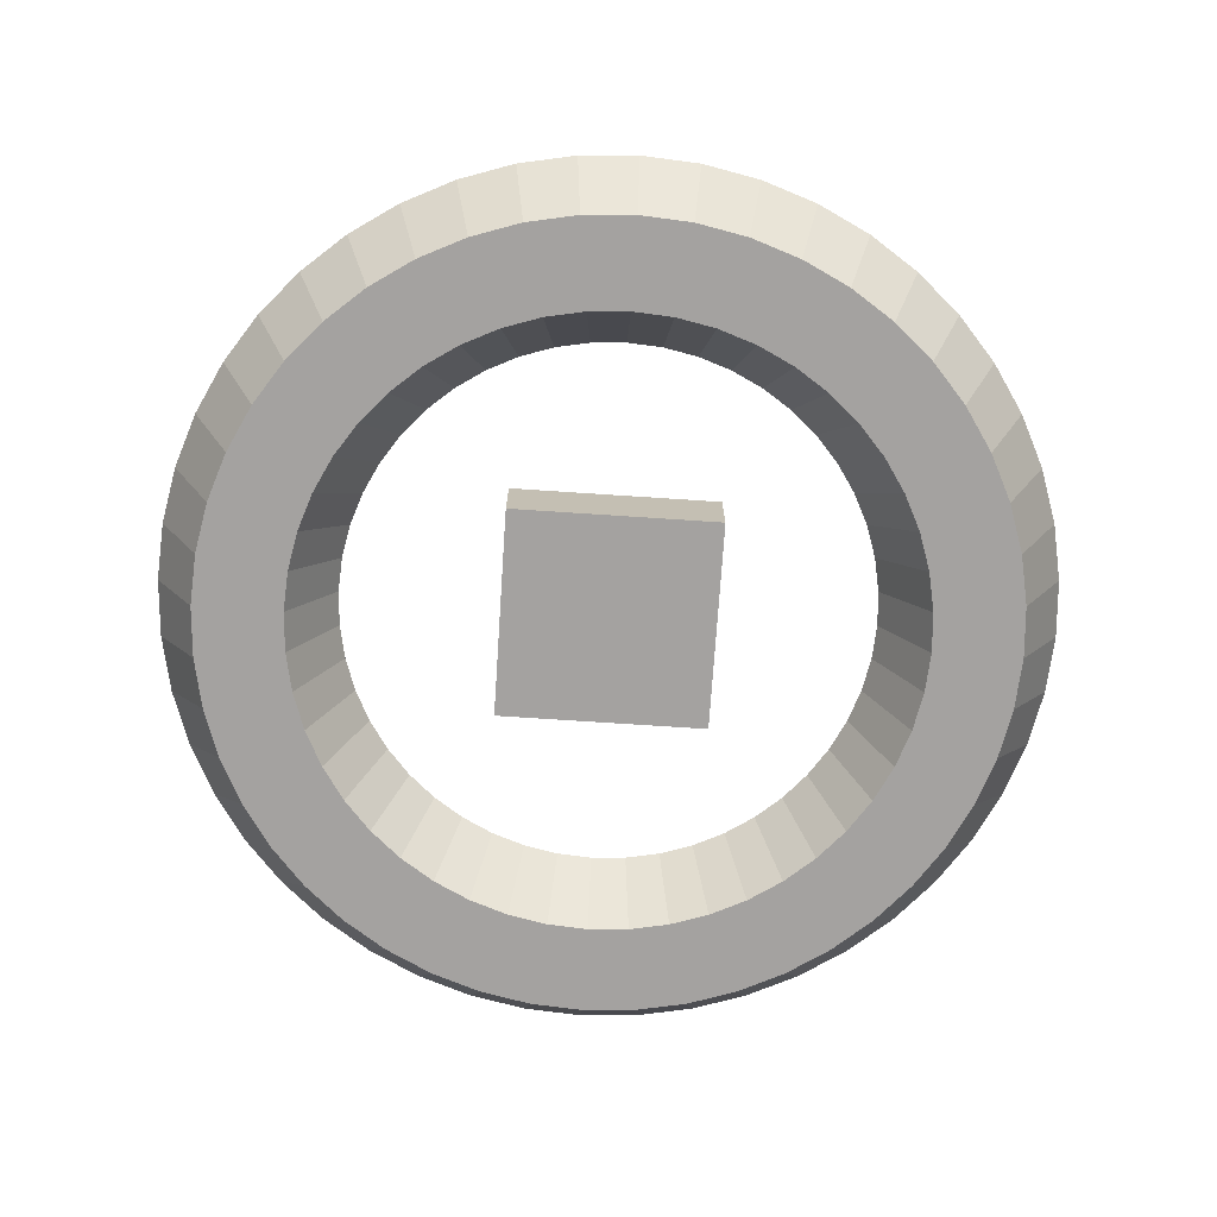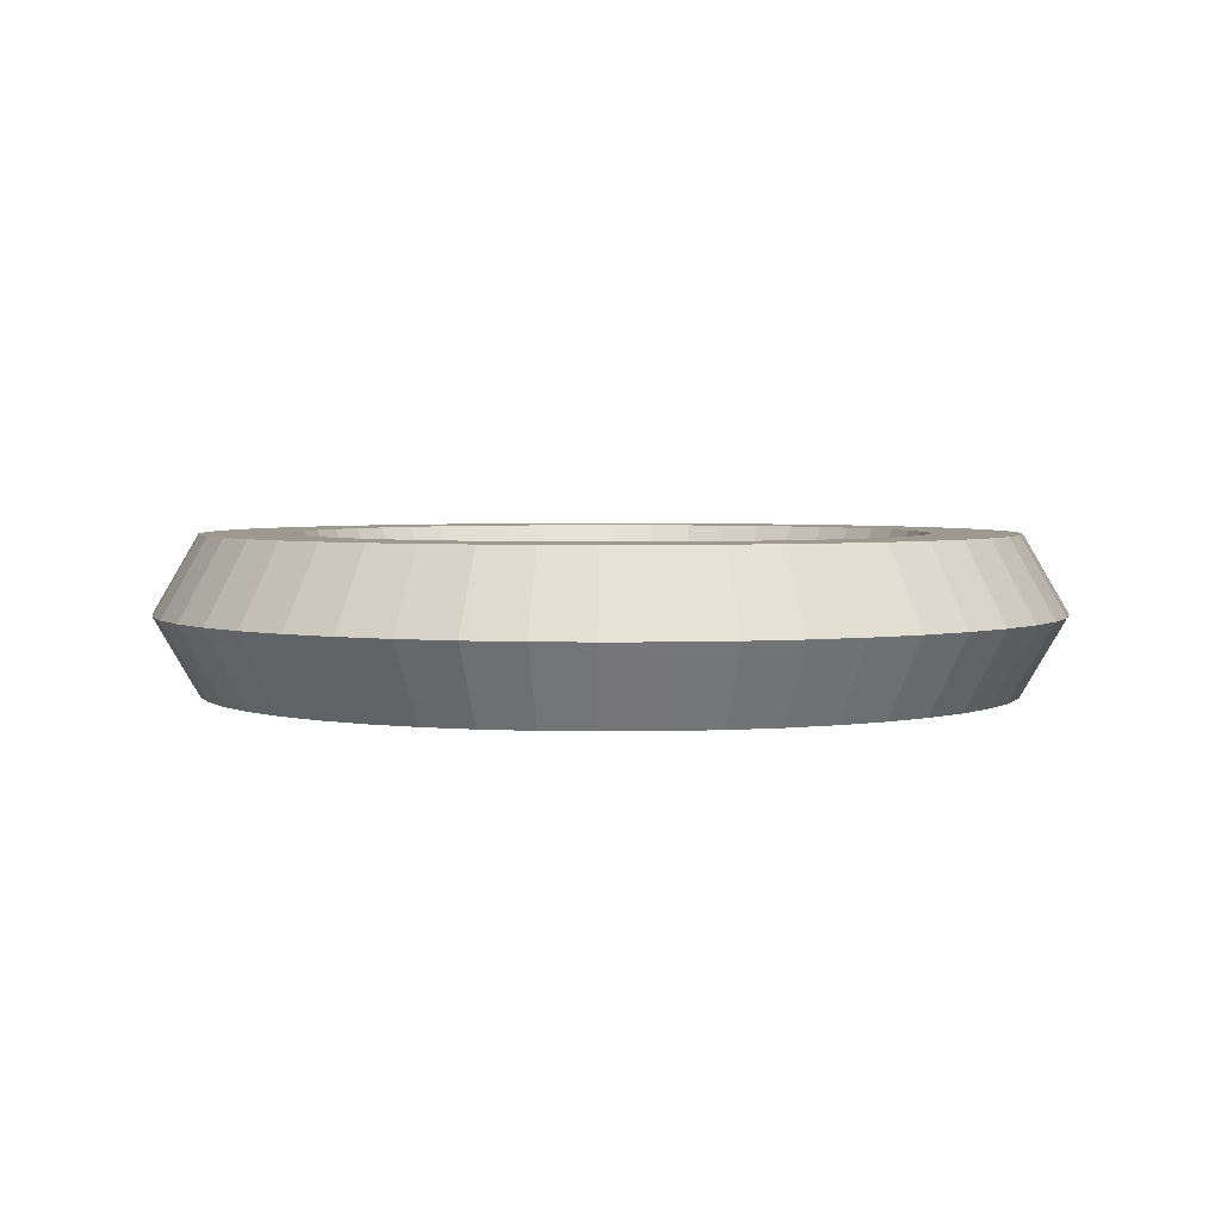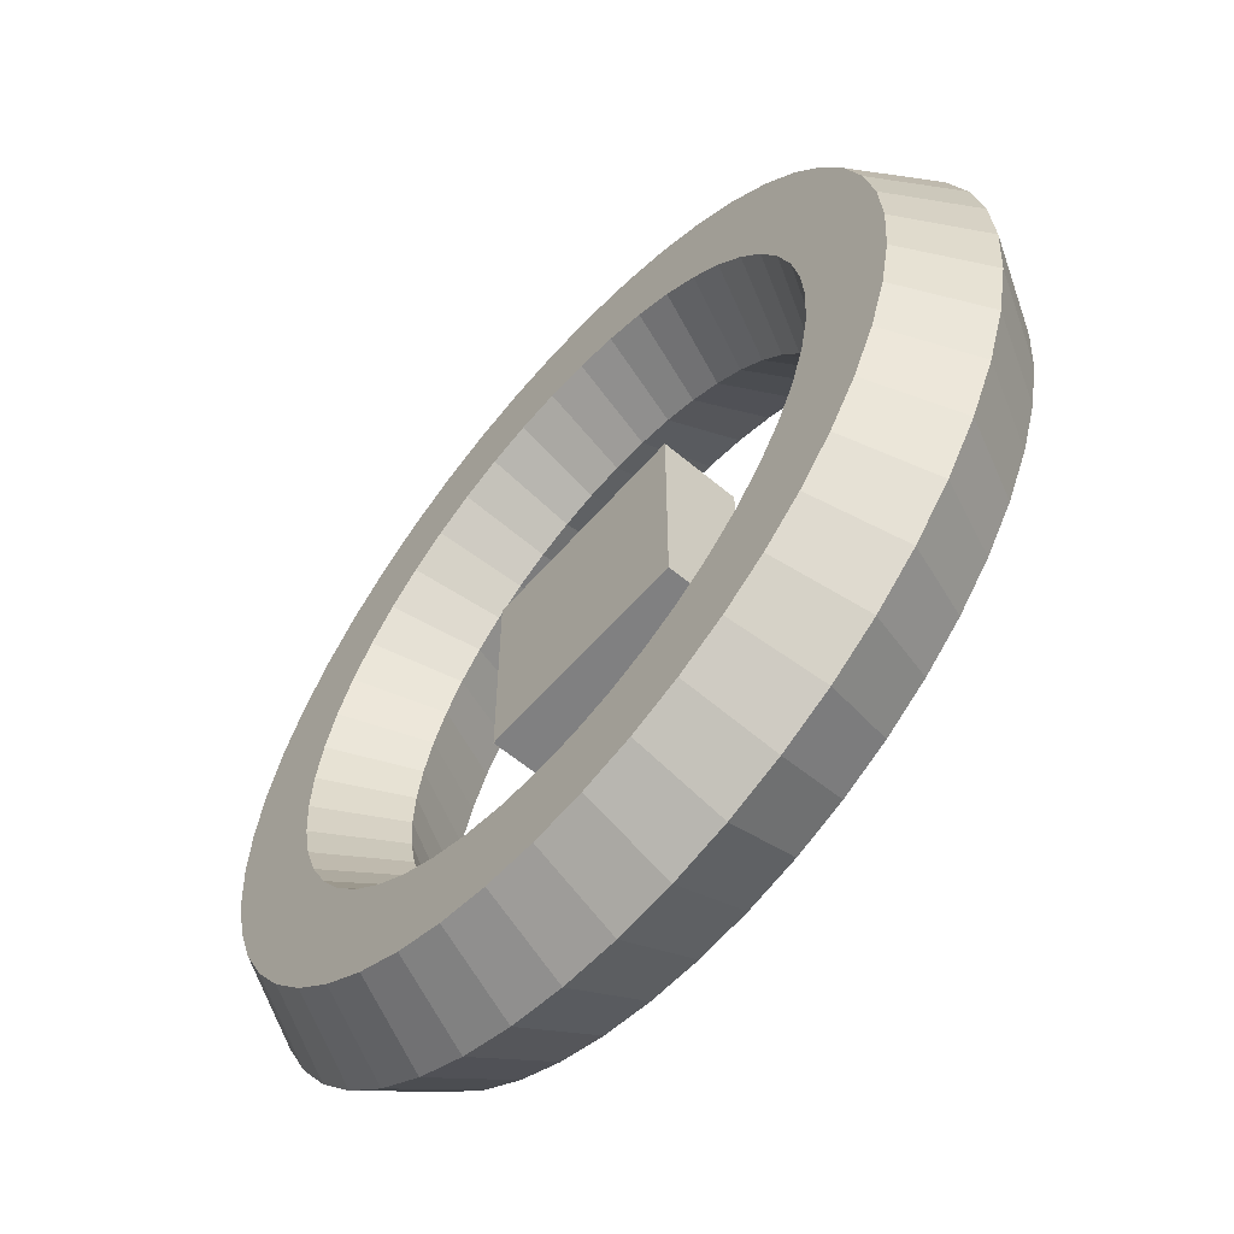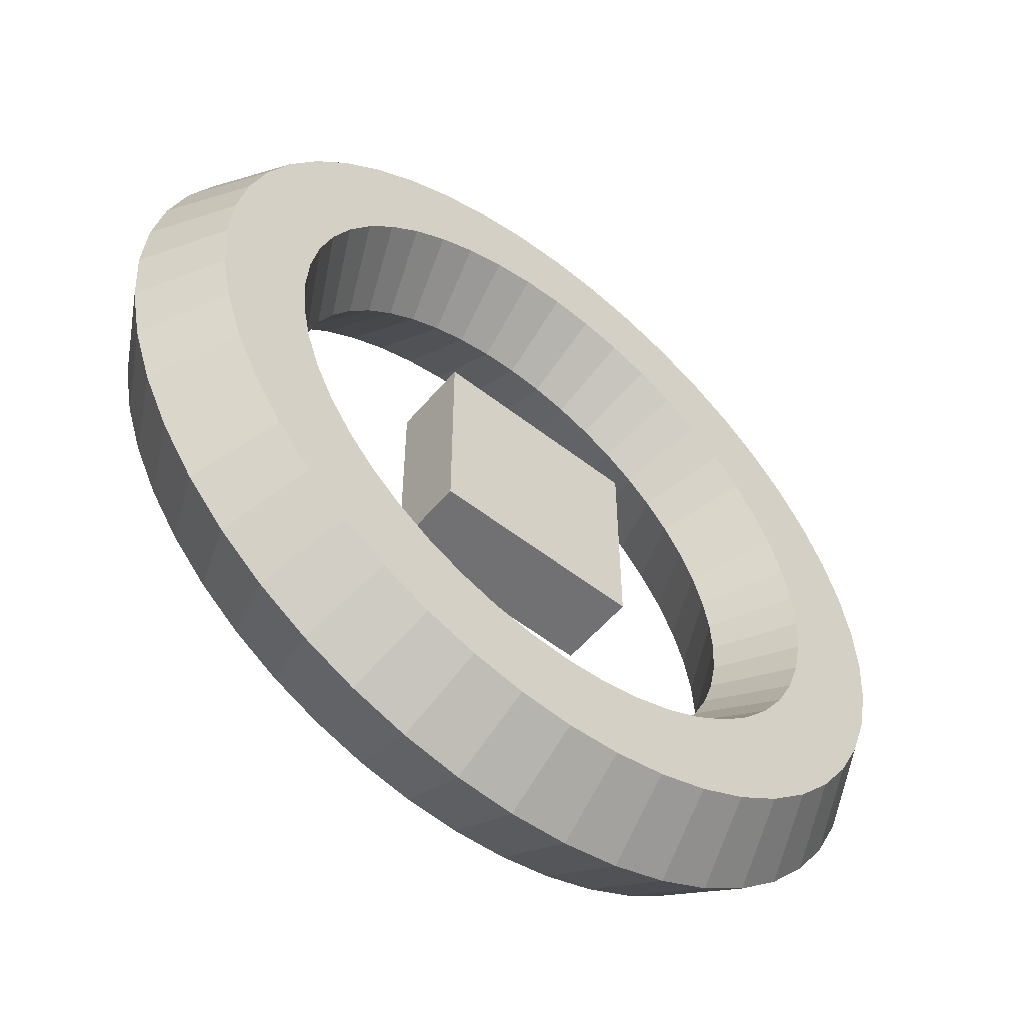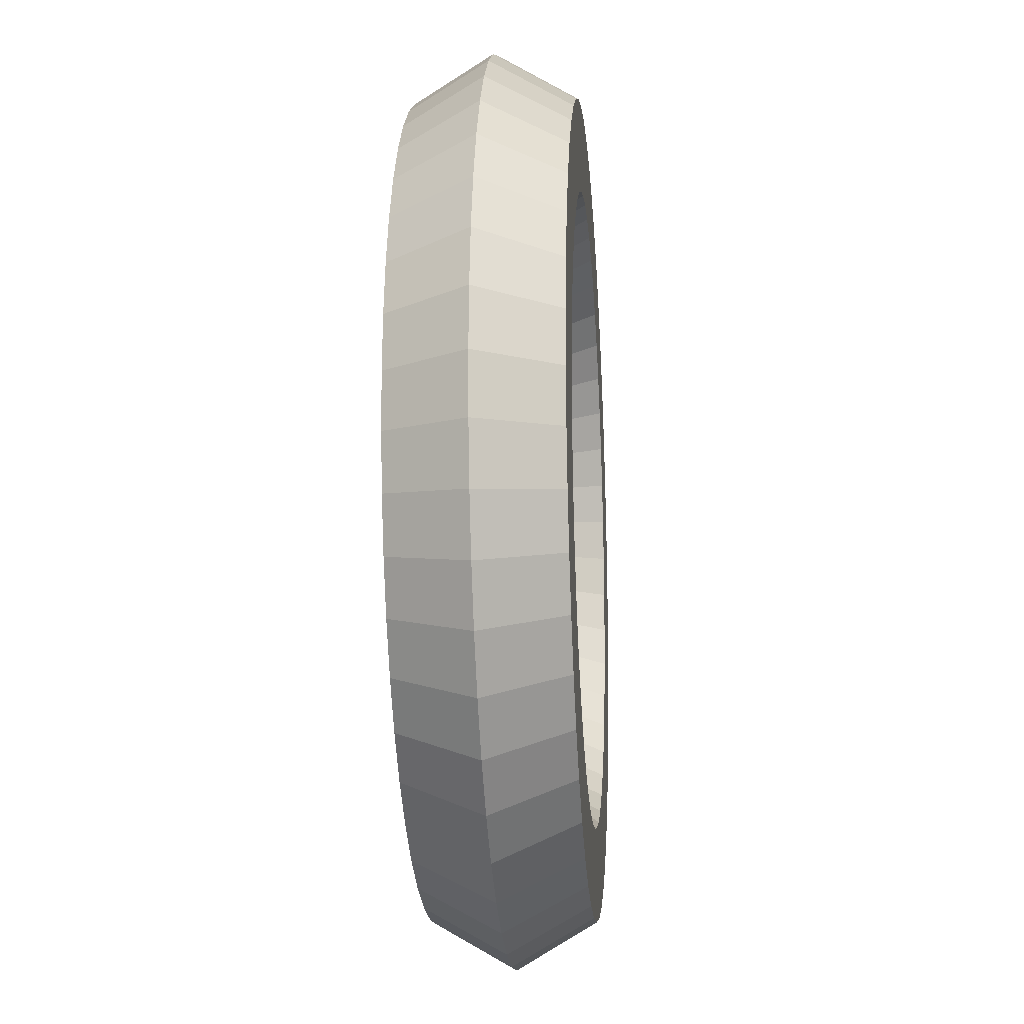
<metadata>
{"format":"obj","ext":"obj","renderer":"f3d","projection":"perspective","resolution":1024,"background":"white","views":[{"elev":-72.7,"azim":176.2,"up":"+Y"},{"elev":3.3,"azim":-156.3,"up":"+Y"},{"elev":-60.0,"azim":-130.8,"up":"+Z"},{"elev":-55.3,"azim":-39.4,"up":"+Z"},{"elev":-17.5,"azim":94.6,"up":"+Z"}]}
</metadata>
<code>
o Cube
v -0.7468 0 0
v -0.6722 0.1294 0
v -0.5228 0.1294 0
v -0.4481 0 0
v -0.5228 -0.1294 0
v -0.6722 -0.1294 0
v -0.7405 0 0.09748
v -0.6664 0.1294 0.08773
v -0.5183 0.1294 0.06824
v -0.4443 0 0.05849
v -0.5183 -0.1294 0.06824
v -0.6664 -0.1294 0.08773
v -0.7214 0 0.1933
v -0.6493 0.1294 0.174
v -0.505 0.1294 0.1353
v -0.4328 0 0.116
v -0.505 -0.1294 0.1353
v -0.6493 -0.1294 0.174
v -0.69 0 0.2858
v -0.621 0.1294 0.2572
v -0.483 0.1294 0.2001
v -0.414 0 0.1715
v -0.483 -0.1294 0.2001
v -0.621 -0.1294 0.2572
v -0.6468 0 0.3734
v -0.5821 0.1294 0.3361
v -0.4527 0.1294 0.2614
v -0.3881 0 0.2241
v -0.4527 -0.1294 0.2614
v -0.5821 -0.1294 0.3361
v -0.5925 0 0.4546
v -0.5333 0.1294 0.4092
v -0.4148 0.1294 0.3183
v -0.3555 0 0.2728
v -0.4148 -0.1294 0.3183
v -0.5333 -0.1294 0.4092
v -0.5281 0 0.5281
v -0.4753 0.1294 0.4753
v -0.3697 0.1294 0.3697
v -0.3169 0 0.3169
v -0.3697 -0.1294 0.3697
v -0.4753 -0.1294 0.4753
v -0.4546 0 0.5925
v -0.4092 0.1294 0.5333
v -0.3183 0.1294 0.4148
v -0.2728 0 0.3555
v -0.3183 -0.1294 0.4148
v -0.4092 -0.1294 0.5333
v -0.3734 0 0.6468
v -0.3361 0.1294 0.5821
v -0.2614 0.1294 0.4527
v -0.2241 0 0.3881
v -0.2614 -0.1294 0.4527
v -0.3361 -0.1294 0.5821
v -0.2858 0 0.69
v -0.2572 0.1294 0.621
v -0.2001 0.1294 0.483
v -0.1715 0 0.414
v -0.2001 -0.1294 0.483
v -0.2572 -0.1294 0.621
v -0.1933 0 0.7214
v -0.174 0.1294 0.6493
v -0.1353 0.1294 0.505
v -0.116 0 0.4328
v -0.1353 -0.1294 0.505
v -0.174 -0.1294 0.6493
v -0.09748 0 0.7405
v -0.08773 0.1294 0.6664
v -0.06824 0.1294 0.5183
v -0.05849 0 0.4443
v -0.06824 -0.1294 0.5183
v -0.08773 -0.1294 0.6664
v -0 0 0.7468
v -0 0.1294 0.6722
v -0 0.1294 0.5228
v -0 0 0.4481
v -0 -0.1294 0.5228
v -0 -0.1294 0.6722
v 0.09748 0 0.7405
v 0.08773 0.1294 0.6664
v 0.06824 0.1294 0.5183
v 0.05849 0 0.4443
v 0.06824 -0.1294 0.5183
v 0.08773 -0.1294 0.6664
v 0.1933 0 0.7214
v 0.174 0.1294 0.6493
v 0.1353 0.1294 0.505
v 0.116 0 0.4328
v 0.1353 -0.1294 0.505
v 0.174 -0.1294 0.6493
v 0.2858 0 0.69
v 0.2572 0.1294 0.621
v 0.2001 0.1294 0.483
v 0.1715 0 0.414
v 0.2001 -0.1294 0.483
v 0.2572 -0.1294 0.621
v 0.3734 0 0.6468
v 0.3361 0.1294 0.5821
v 0.2614 0.1294 0.4527
v 0.2241 0 0.3881
v 0.2614 -0.1294 0.4527
v 0.3361 -0.1294 0.5821
v 0.4546 0 0.5925
v 0.4092 0.1294 0.5333
v 0.3183 0.1294 0.4148
v 0.2728 0 0.3555
v 0.3183 -0.1294 0.4148
v 0.4092 -0.1294 0.5333
v 0.5281 0 0.5281
v 0.4753 0.1294 0.4753
v 0.3697 0.1294 0.3697
v 0.3169 0 0.3169
v 0.3697 -0.1294 0.3697
v 0.4753 -0.1294 0.4753
v 0.5925 0 0.4546
v 0.5333 0.1294 0.4092
v 0.4148 0.1294 0.3183
v 0.3555 0 0.2728
v 0.4148 -0.1294 0.3183
v 0.5333 -0.1294 0.4092
v 0.6468 0 0.3734
v 0.5821 0.1294 0.3361
v 0.4527 0.1294 0.2614
v 0.3881 0 0.2241
v 0.4527 -0.1294 0.2614
v 0.5821 -0.1294 0.3361
v 0.69 0 0.2858
v 0.621 0.1294 0.2572
v 0.483 0.1294 0.2001
v 0.414 0 0.1715
v 0.483 -0.1294 0.2001
v 0.621 -0.1294 0.2572
v 0.7214 0 0.1933
v 0.6493 0.1294 0.174
v 0.505 0.1294 0.1353
v 0.4328 0 0.116
v 0.505 -0.1294 0.1353
v 0.6493 -0.1294 0.174
v 0.7405 0 0.09748
v 0.6664 0.1294 0.08773
v 0.5183 0.1294 0.06824
v 0.4443 0 0.05849
v 0.5183 -0.1294 0.06824
v 0.6664 -0.1294 0.08773
v 0.7468 0 0
v 0.6722 0.1294 0
v 0.5228 0.1294 0
v 0.4481 0 0
v 0.5228 -0.1294 0
v 0.6722 -0.1294 0
v 0.7405 0 -0.09748
v 0.6664 0.1294 -0.08773
v 0.5183 0.1294 -0.06824
v 0.4443 0 -0.05849
v 0.5183 -0.1294 -0.06824
v 0.6664 -0.1294 -0.08773
v 0.7214 0 -0.1933
v 0.6493 0.1294 -0.174
v 0.505 0.1294 -0.1353
v 0.4328 0 -0.116
v 0.505 -0.1294 -0.1353
v 0.6493 -0.1294 -0.174
v 0.69 0 -0.2858
v 0.621 0.1294 -0.2572
v 0.483 0.1294 -0.2001
v 0.414 0 -0.1715
v 0.483 -0.1294 -0.2001
v 0.621 -0.1294 -0.2572
v 0.6468 0 -0.3734
v 0.5821 0.1294 -0.3361
v 0.4527 0.1294 -0.2614
v 0.3881 0 -0.2241
v 0.4527 -0.1294 -0.2614
v 0.5821 -0.1294 -0.3361
v 0.5925 0 -0.4546
v 0.5333 0.1294 -0.4092
v 0.4148 0.1294 -0.3183
v 0.3555 0 -0.2728
v 0.4148 -0.1294 -0.3183
v 0.5333 -0.1294 -0.4092
v 0.5281 0 -0.5281
v 0.4753 0.1294 -0.4753
v 0.3697 0.1294 -0.3697
v 0.3169 0 -0.3169
v 0.3697 -0.1294 -0.3697
v 0.4753 -0.1294 -0.4753
v 0.4546 0 -0.5925
v 0.4092 0.1294 -0.5333
v 0.3183 0.1294 -0.4148
v 0.2728 0 -0.3555
v 0.3183 -0.1294 -0.4148
v 0.4092 -0.1294 -0.5333
v 0.3734 0 -0.6468
v 0.3361 0.1294 -0.5821
v 0.2614 0.1294 -0.4527
v 0.2241 0 -0.3881
v 0.2614 -0.1294 -0.4527
v 0.3361 -0.1294 -0.5821
v 0.2858 0 -0.69
v 0.2572 0.1294 -0.621
v 0.2001 0.1294 -0.483
v 0.1715 0 -0.414
v 0.2001 -0.1294 -0.483
v 0.2572 -0.1294 -0.621
v 0.1933 0 -0.7214
v 0.174 0.1294 -0.6493
v 0.1353 0.1294 -0.505
v 0.116 0 -0.4328
v 0.1353 -0.1294 -0.505
v 0.174 -0.1294 -0.6493
v 0.09748 0 -0.7405
v 0.08773 0.1294 -0.6664
v 0.06824 0.1294 -0.5183
v 0.05849 0 -0.4443
v 0.06824 -0.1294 -0.5183
v 0.08773 -0.1294 -0.6664
v -0 0 -0.7468
v -0 0.1294 -0.6722
v -0 0.1294 -0.5228
v -0 0 -0.4481
v -0 -0.1294 -0.5228
v -0 -0.1294 -0.6722
v -0.09748 0 -0.7405
v -0.08773 0.1294 -0.6664
v -0.06824 0.1294 -0.5183
v -0.05849 0 -0.4443
v -0.06824 -0.1294 -0.5183
v -0.08773 -0.1294 -0.6664
v -0.1933 0 -0.7214
v -0.174 0.1294 -0.6493
v -0.1353 0.1294 -0.505
v -0.116 0 -0.4328
v -0.1353 -0.1294 -0.505
v -0.174 -0.1294 -0.6493
v -0.2858 0 -0.69
v -0.2572 0.1294 -0.621
v -0.2001 0.1294 -0.483
v -0.1715 0 -0.414
v -0.2001 -0.1294 -0.483
v -0.2572 -0.1294 -0.621
v -0.3734 0 -0.6468
v -0.3361 0.1294 -0.5821
v -0.2614 0.1294 -0.4527
v -0.2241 0 -0.3881
v -0.2614 -0.1294 -0.4527
v -0.3361 -0.1294 -0.5821
v -0.4546 0 -0.5925
v -0.4092 0.1294 -0.5333
v -0.3183 0.1294 -0.4148
v -0.2728 0 -0.3555
v -0.3183 -0.1294 -0.4148
v -0.4092 -0.1294 -0.5333
v -0.5281 0 -0.5281
v -0.4753 0.1294 -0.4753
v -0.3697 0.1294 -0.3697
v -0.3169 0 -0.3169
v -0.3697 -0.1294 -0.3697
v -0.4753 -0.1294 -0.4753
v -0.5925 0 -0.4546
v -0.5333 0.1294 -0.4092
v -0.4148 0.1294 -0.3183
v -0.3555 0 -0.2728
v -0.4148 -0.1294 -0.3183
v -0.5333 -0.1294 -0.4092
v -0.6468 0 -0.3734
v -0.5821 0.1294 -0.3361
v -0.4527 0.1294 -0.2614
v -0.3881 0 -0.2241
v -0.4527 -0.1294 -0.2614
v -0.5821 -0.1294 -0.3361
v -0.69 0 -0.2858
v -0.621 0.1294 -0.2572
v -0.483 0.1294 -0.2001
v -0.414 0 -0.1715
v -0.483 -0.1294 -0.2001
v -0.621 -0.1294 -0.2572
v -0.7214 0 -0.1933
v -0.6493 0.1294 -0.174
v -0.505 0.1294 -0.1353
v -0.4328 0 -0.116
v -0.505 -0.1294 -0.1353
v -0.6493 -0.1294 -0.174
v -0.7405 0 -0.09748
v -0.6664 0.1294 -0.08773
v -0.5183 0.1294 -0.06824
v -0.4443 0 -0.05849
v -0.5183 -0.1294 -0.06824
v -0.6664 -0.1294 -0.08773
v 0.1777 -0.06501 -0.1777
v 0.1777 0.06501 -0.1777
v 0.1777 -0.06501 0.1777
v 0.1777 0.06501 0.1777
v -0.1777 -0.06501 -0.1777
v -0.1777 0.06501 -0.1777
v -0.1777 -0.06501 0.1777
v -0.1777 0.06501 0.1777
f 1 7 8 2
f 2 8 9 3
f 3 9 10 4
f 4 10 11 5
f 5 11 12 6
f 1 6 12 7
f 7 13 14 8
f 8 14 15 9
f 9 15 16 10
f 10 16 17 11
f 11 17 18 12
f 12 18 13 7
f 13 19 20 14
f 14 20 21 15
f 15 21 22 16
f 16 22 23 17
f 17 23 24 18
f 18 24 19 13
f 19 25 26 20
f 20 26 27 21
f 21 27 28 22
f 22 28 29 23
f 23 29 30 24
f 24 30 25 19
f 25 31 32 26
f 26 32 33 27
f 27 33 34 28
f 28 34 35 29
f 29 35 36 30
f 30 36 31 25
f 31 37 38 32
f 32 38 39 33
f 33 39 40 34
f 34 40 41 35
f 35 41 42 36
f 36 42 37 31
f 37 43 44 38
f 38 44 45 39
f 39 45 46 40
f 40 46 47 41
f 41 47 48 42
f 42 48 43 37
f 43 49 50 44
f 44 50 51 45
f 45 51 52 46
f 46 52 53 47
f 47 53 54 48
f 48 54 49 43
f 49 55 56 50
f 50 56 57 51
f 51 57 58 52
f 52 58 59 53
f 53 59 60 54
f 54 60 55 49
f 55 61 62 56
f 56 62 63 57
f 57 63 64 58
f 58 64 65 59
f 59 65 66 60
f 60 66 61 55
f 61 67 68 62
f 62 68 69 63
f 63 69 70 64
f 64 70 71 65
f 65 71 72 66
f 66 72 67 61
f 67 73 74 68
f 68 74 75 69
f 69 75 76 70
f 70 76 77 71
f 71 77 78 72
f 72 78 73 67
f 73 79 80 74
f 74 80 81 75
f 75 81 82 76
f 76 82 83 77
f 77 83 84 78
f 78 84 79 73
f 79 85 86 80
f 80 86 87 81
f 81 87 88 82
f 82 88 89 83
f 83 89 90 84
f 84 90 85 79
f 85 91 92 86
f 86 92 93 87
f 87 93 94 88
f 88 94 95 89
f 89 95 96 90
f 90 96 91 85
f 91 97 98 92
f 92 98 99 93
f 93 99 100 94
f 94 100 101 95
f 95 101 102 96
f 96 102 97 91
f 97 103 104 98
f 98 104 105 99
f 99 105 106 100
f 100 106 107 101
f 101 107 108 102
f 102 108 103 97
f 103 109 110 104
f 104 110 111 105
f 105 111 112 106
f 106 112 113 107
f 107 113 114 108
f 108 114 109 103
f 109 115 116 110
f 110 116 117 111
f 111 117 118 112
f 112 118 119 113
f 113 119 120 114
f 114 120 115 109
f 115 121 122 116
f 116 122 123 117
f 117 123 124 118
f 118 124 125 119
f 119 125 126 120
f 120 126 121 115
f 121 127 128 122
f 122 128 129 123
f 123 129 130 124
f 124 130 131 125
f 125 131 132 126
f 126 132 127 121
f 127 133 134 128
f 128 134 135 129
f 129 135 136 130
f 130 136 137 131
f 131 137 138 132
f 132 138 133 127
f 133 139 140 134
f 134 140 141 135
f 135 141 142 136
f 136 142 143 137
f 137 143 144 138
f 138 144 139 133
f 139 145 146 140
f 140 146 147 141
f 141 147 148 142
f 142 148 149 143
f 143 149 150 144
f 144 150 145 139
f 145 151 152 146
f 146 152 153 147
f 147 153 154 148
f 148 154 155 149
f 149 155 156 150
f 150 156 151 145
f 151 157 158 152
f 152 158 159 153
f 153 159 160 154
f 154 160 161 155
f 155 161 162 156
f 156 162 157 151
f 157 163 164 158
f 158 164 165 159
f 159 165 166 160
f 160 166 167 161
f 161 167 168 162
f 162 168 163 157
f 163 169 170 164
f 164 170 171 165
f 165 171 172 166
f 166 172 173 167
f 167 173 174 168
f 168 174 169 163
f 169 175 176 170
f 170 176 177 171
f 171 177 178 172
f 172 178 179 173
f 173 179 180 174
f 174 180 175 169
f 175 181 182 176
f 176 182 183 177
f 177 183 184 178
f 178 184 185 179
f 179 185 186 180
f 180 186 181 175
f 181 187 188 182
f 182 188 189 183
f 183 189 190 184
f 184 190 191 185
f 185 191 192 186
f 186 192 187 181
f 187 193 194 188
f 188 194 195 189
f 189 195 196 190
f 190 196 197 191
f 191 197 198 192
f 192 198 193 187
f 193 199 200 194
f 194 200 201 195
f 195 201 202 196
f 196 202 203 197
f 197 203 204 198
f 198 204 199 193
f 199 205 206 200
f 200 206 207 201
f 201 207 208 202
f 202 208 209 203
f 203 209 210 204
f 204 210 205 199
f 205 211 212 206
f 206 212 213 207
f 207 213 214 208
f 208 214 215 209
f 209 215 216 210
f 210 216 211 205
f 211 217 218 212
f 212 218 219 213
f 213 219 220 214
f 214 220 221 215
f 215 221 222 216
f 216 222 217 211
f 217 223 224 218
f 218 224 225 219
f 219 225 226 220
f 220 226 227 221
f 221 227 228 222
f 222 228 223 217
f 223 229 230 224
f 224 230 231 225
f 225 231 232 226
f 226 232 233 227
f 227 233 234 228
f 228 234 229 223
f 229 235 236 230
f 230 236 237 231
f 231 237 238 232
f 232 238 239 233
f 233 239 240 234
f 234 240 235 229
f 235 241 242 236
f 236 242 243 237
f 237 243 244 238
f 238 244 245 239
f 239 245 246 240
f 240 246 241 235
f 241 247 248 242
f 242 248 249 243
f 243 249 250 244
f 244 250 251 245
f 245 251 252 246
f 246 252 247 241
f 247 253 254 248
f 248 254 255 249
f 249 255 256 250
f 250 256 257 251
f 251 257 258 252
f 252 258 253 247
f 253 259 260 254
f 254 260 261 255
f 255 261 262 256
f 256 262 263 257
f 257 263 264 258
f 258 264 259 253
f 259 265 266 260
f 260 266 267 261
f 261 267 268 262
f 262 268 269 263
f 263 269 270 264
f 264 270 265 259
f 265 271 272 266
f 266 272 273 267
f 267 273 274 268
f 268 274 275 269
f 269 275 276 270
f 270 276 271 265
f 271 277 278 272
f 272 278 279 273
f 273 279 280 274
f 274 280 281 275
f 275 281 282 276
f 276 282 277 271
f 277 283 284 278
f 278 284 285 279
f 279 285 286 280
f 280 286 287 281
f 281 287 288 282
f 282 288 283 277
f 283 1 2 284
f 284 2 3 285
f 285 3 4 286
f 286 4 5 287
f 287 5 6 288
f 288 6 1 283
f 290 292 291 289
f 292 296 295 291
f 296 294 293 295
f 294 290 289 293
f 289 291 295 293
f 294 296 292 290

</code>
